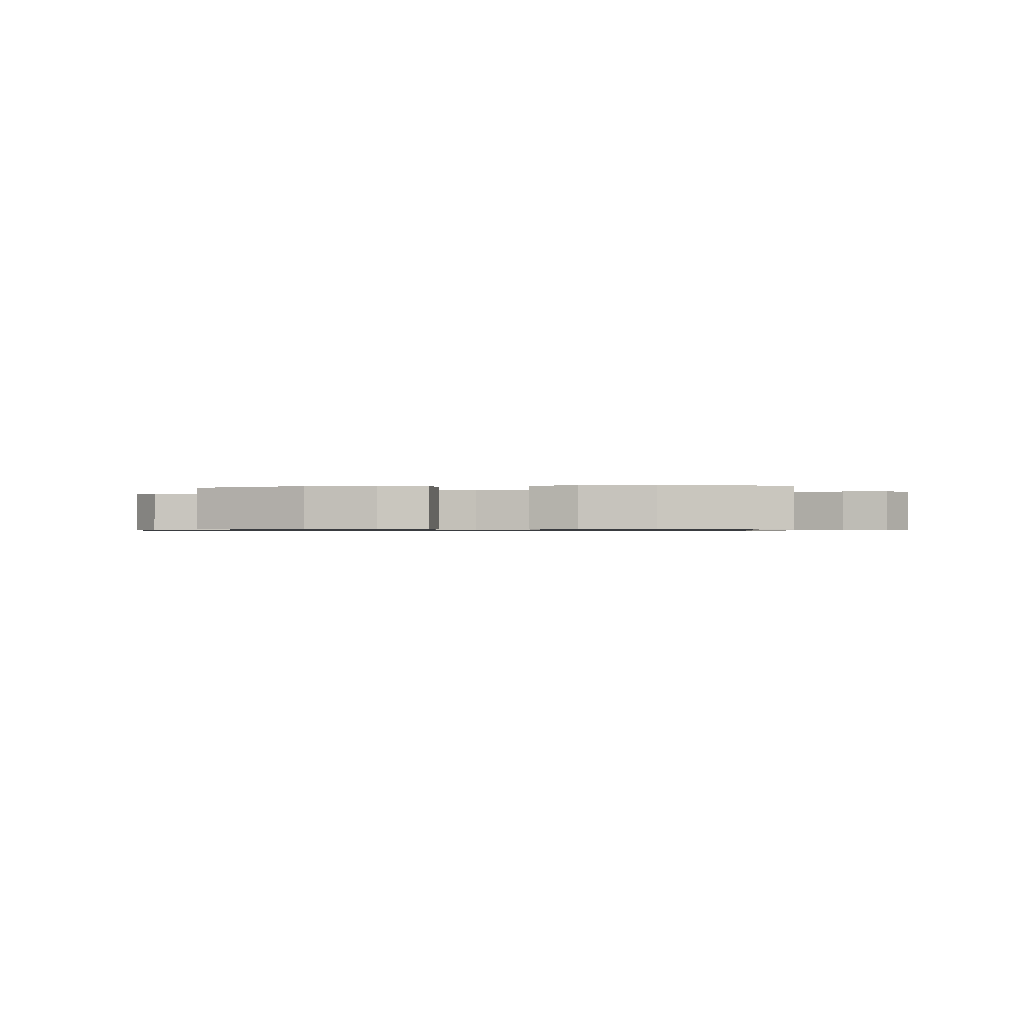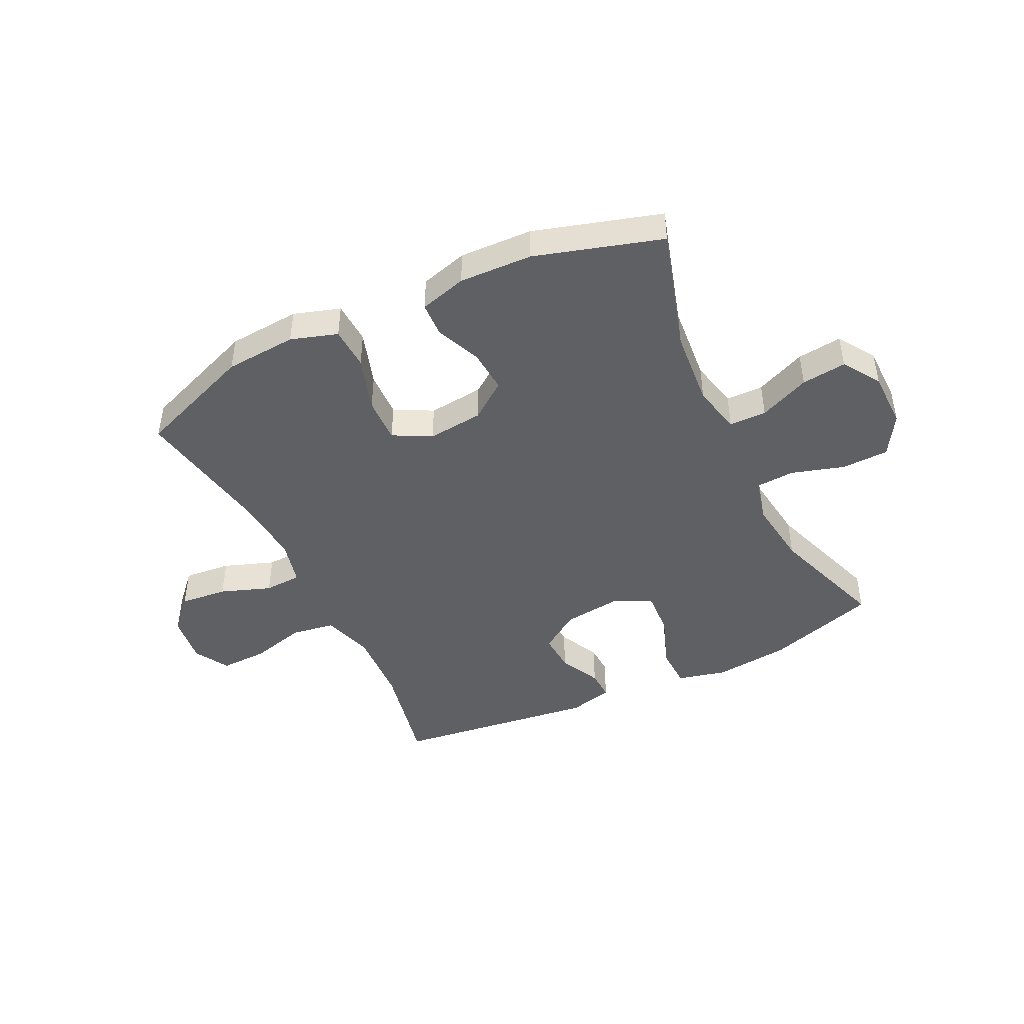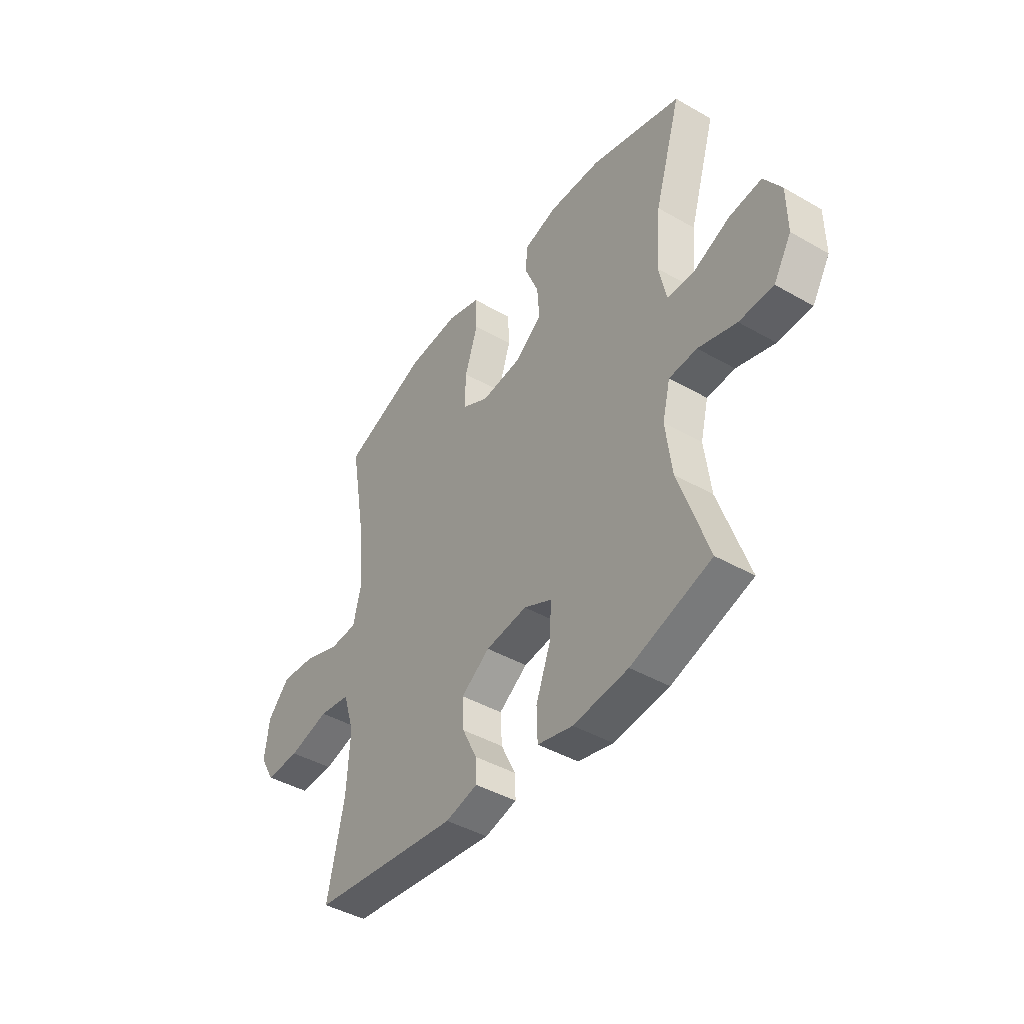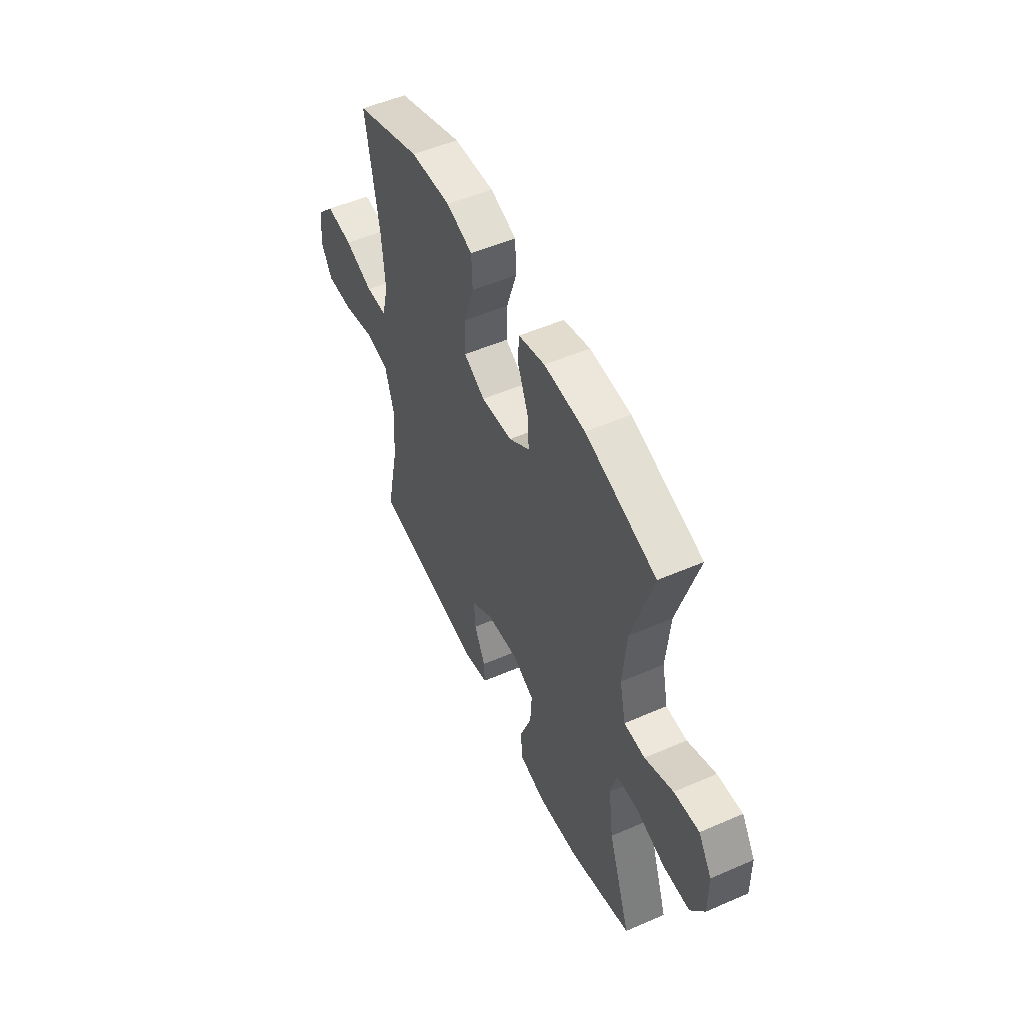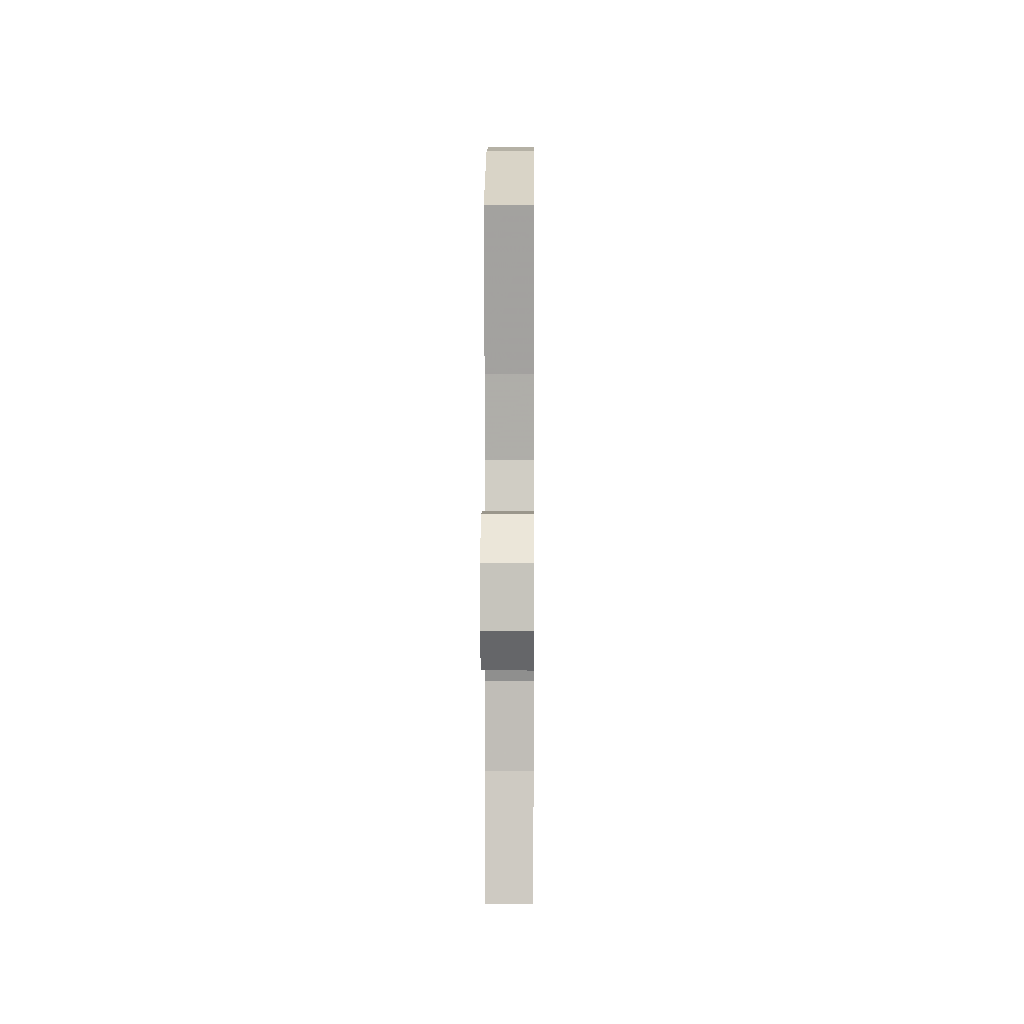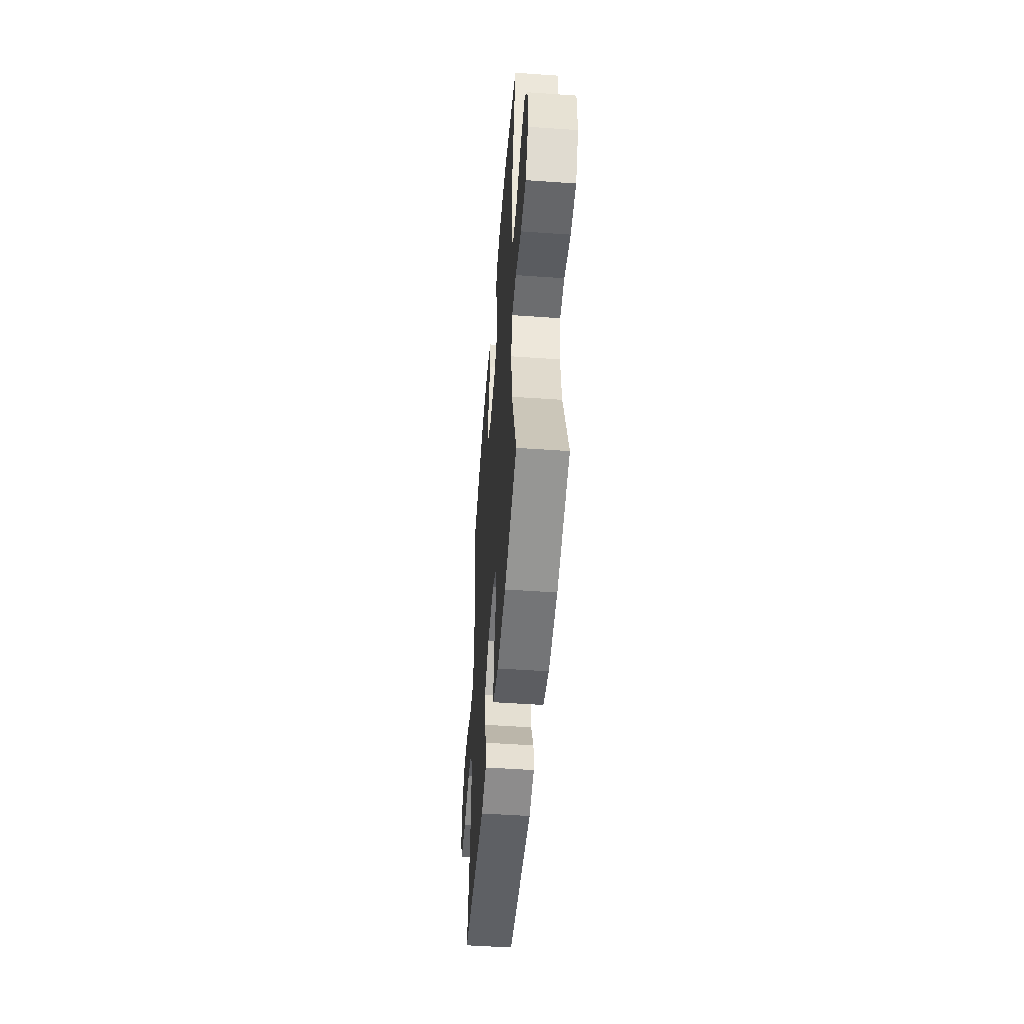
<metadata>
{"format":"obj","ext":"obj","renderer":"f3d","projection":"perspective","resolution":1024,"background":"white","views":[{"elev":-0.8,"azim":7.4,"up":"+Y"},{"elev":-45.0,"azim":26.0,"up":"+Y"},{"elev":-43.2,"azim":55.8,"up":"+Z"},{"elev":52.5,"azim":65.0,"up":"+Z"},{"elev":7.8,"azim":-89.5,"up":"+Z"},{"elev":-50.4,"azim":85.6,"up":"+Z"}]}
</metadata>
<code>
v 0.5 0.07 0.5
v 0.436 0.07 0.286
v 0.424 0.07 0.152
v 0.443 0.07 0.066
v 0.508 0.07 0.065
v 0.596 0.07 0.103
v 0.674 0.07 0.112
v 0.716 0.07 0.047
v 0.717 0.07 -0.052
v 0.674 0.07 -0.123
v 0.592 0.07 -0.125
v 0.5 0.07 -0.097
v 0.433 0.07 -0.101
v 0.414 0.07 -0.177
v 0.429 0.07 -0.294
v 0.5 0.07 -0.5
v 0.307 0.07 -0.56
v 0.175 0.07 -0.574
v 0.09 0.07 -0.553
v 0.088 0.07 -0.481
v 0.123 0.07 -0.387
v 0.128 0.07 -0.309
v 0.06 0.07 -0.276
v -0.04 0.07 -0.288
v -0.109 0.07 -0.335
v -0.105 0.07 -0.403
v -0.07 0.07 -0.475
v -0.068 0.07 -0.527
v -0.145 0.07 -0.546
v -0.5 0.07 -0.5
v -0.46 0.07 -0.313
v -0.452 0.07 -0.181
v -0.479 0.07 -0.092
v -0.555 0.07 -0.08
v -0.652 0.07 -0.105
v -0.734 0.07 -0.107
v -0.769 0.07 -0.047
v -0.758 0.07 0.04
v -0.705 0.07 0.097
v -0.622 0.07 0.089
v -0.534 0.07 0.057
v -0.469 0.07 0.06
v -0.449 0.07 0.14
v -0.459 0.07 0.263
v -0.5 0.07 0.5
v -0.296 0.07 0.578
v -0.171 0.07 0.587
v -0.09 0.07 0.561
v -0.087 0.07 0.487
v -0.118 0.07 0.391
v -0.121 0.07 0.311
v -0.055 0.07 0.276
v 0.042 0.07 0.286
v 0.107 0.07 0.334
v 0.102 0.07 0.408
v 0.069 0.07 0.488
v 0.072 0.07 0.548
v 0.154 0.07 0.571
v 0.281 0.07 0.566
v 0.5 0 0.5
v 0.436 0 0.286
v 0.424 0 0.152
v 0.443 0 0.066
v 0.508 0 0.065
v 0.596 0 0.103
v 0.674 0 0.112
v 0.716 0 0.047
v 0.717 0 -0.052
v 0.674 0 -0.123
v 0.592 0 -0.125
v 0.5 0 -0.097
v 0.433 0 -0.101
v 0.414 0 -0.177
v 0.429 0 -0.294
v 0.5 0 -0.5
v 0.307 0 -0.56
v 0.175 0 -0.574
v 0.09 0 -0.553
v 0.088 0 -0.481
v 0.123 0 -0.387
v 0.128 0 -0.309
v 0.06 0 -0.276
v -0.04 0 -0.288
v -0.109 0 -0.335
v -0.105 0 -0.403
v -0.07 0 -0.475
v -0.068 0 -0.527
v -0.145 0 -0.546
v -0.5 0 -0.5
v -0.46 0 -0.313
v -0.452 0 -0.181
v -0.479 0 -0.092
v -0.555 0 -0.08
v -0.652 0 -0.105
v -0.734 0 -0.107
v -0.769 0 -0.047
v -0.758 0 0.04
v -0.705 0 0.097
v -0.622 0 0.089
v -0.534 0 0.057
v -0.469 0 0.06
v -0.449 0 0.14
v -0.459 0 0.263
v -0.5 0 0.5
v -0.296 0 0.578
v -0.171 0 0.587
v -0.09 0 0.561
v -0.087 0 0.487
v -0.118 0 0.391
v -0.121 0 0.311
v -0.055 0 0.276
v 0.042 0 0.286
v 0.107 0 0.334
v 0.102 0 0.408
v 0.069 0 0.488
v 0.072 0 0.548
v 0.154 0 0.571
v 0.281 0 0.566
f 59 1 2
f 58 59 2
f 57 58 2
f 56 57 2
f 55 56 2
f 54 55 2 3
f 53 54 3 4
f 52 53 4
f 48 49 50
f 47 48 50
f 46 47 50
f 45 46 50
f 44 45 50
f 43 44 50 51
f 42 43 51 52
f 39 40 41
f 38 39 41
f 37 38 41
f 36 37 41
f 35 36 41
f 34 35 41
f 33 34 41 42
f 42 52 4
f 33 42 4
f 32 33 4
f 29 30 31
f 28 29 31
f 27 28 31
f 26 27 31
f 25 26 31 32
f 19 20 21
f 18 19 21
f 17 18 21
f 16 17 21
f 15 16 21
f 14 15 21 22
f 13 14 22 23
f 10 11 12
f 9 10 12
f 8 9 12
f 7 8 12
f 6 7 12
f 5 6 12
f 5 12 13
f 13 23 24
f 5 13 24
f 4 5 24
f 4 24 25 32
f 61 60 118
f 61 118 117
f 61 117 116
f 61 116 115
f 61 115 114
f 62 61 114 113
f 63 62 113 112
f 63 112 111
f 109 108 107
f 109 107 106
f 109 106 105
f 109 105 104
f 109 104 103
f 110 109 103 102
f 111 110 102 101
f 100 99 98
f 100 98 97
f 100 97 96
f 100 96 95
f 100 95 94
f 100 94 93
f 101 100 93 92
f 63 111 101
f 63 101 92
f 63 92 91
f 90 89 88
f 90 88 87
f 90 87 86
f 90 86 85
f 91 90 85 84
f 80 79 78
f 80 78 77
f 80 77 76
f 80 76 75
f 80 75 74
f 81 80 74 73
f 82 81 73 72
f 71 70 69
f 71 69 68
f 71 68 67
f 71 67 66
f 71 66 65
f 71 65 64
f 72 71 64
f 83 82 72
f 83 72 64
f 83 64 63
f 91 84 83 63
f 1 60 61 2
f 2 61 62 3
f 3 62 63 4
f 4 63 64 5
f 5 64 65 6
f 6 65 66 7
f 7 66 67 8
f 8 67 68 9
f 9 68 69 10
f 10 69 70 11
f 11 70 71 12
f 12 71 72 13
f 13 72 73 14
f 14 73 74 15
f 15 74 75 16
f 16 75 76 17
f 17 76 77 18
f 18 77 78 19
f 19 78 79 20
f 20 79 80 21
f 21 80 81 22
f 22 81 82 23
f 23 82 83 24
f 24 83 84 25
f 25 84 85 26
f 26 85 86 27
f 27 86 87 28
f 28 87 88 29
f 29 88 89 30
f 30 89 90 31
f 31 90 91 32
f 32 91 92 33
f 33 92 93 34
f 34 93 94 35
f 35 94 95 36
f 36 95 96 37
f 37 96 97 38
f 38 97 98 39
f 39 98 99 40
f 40 99 100 41
f 41 100 101 42
f 42 101 102 43
f 43 102 103 44
f 44 103 104 45
f 45 104 105 46
f 46 105 106 47
f 47 106 107 48
f 48 107 108 49
f 49 108 109 50
f 50 109 110 51
f 51 110 111 52
f 52 111 112 53
f 53 112 113 54
f 54 113 114 55
f 55 114 115 56
f 56 115 116 57
f 57 116 117 58
f 58 117 118 59
f 59 118 60 1

</code>
